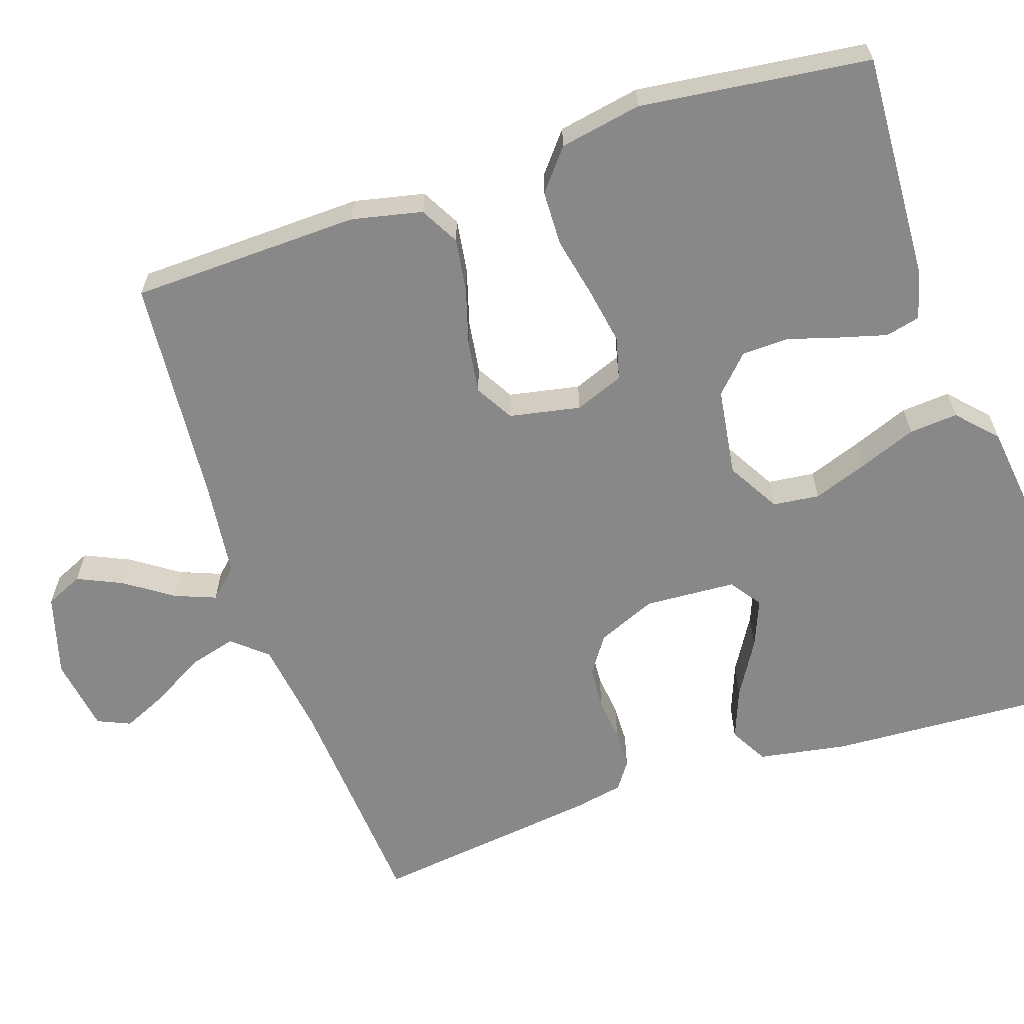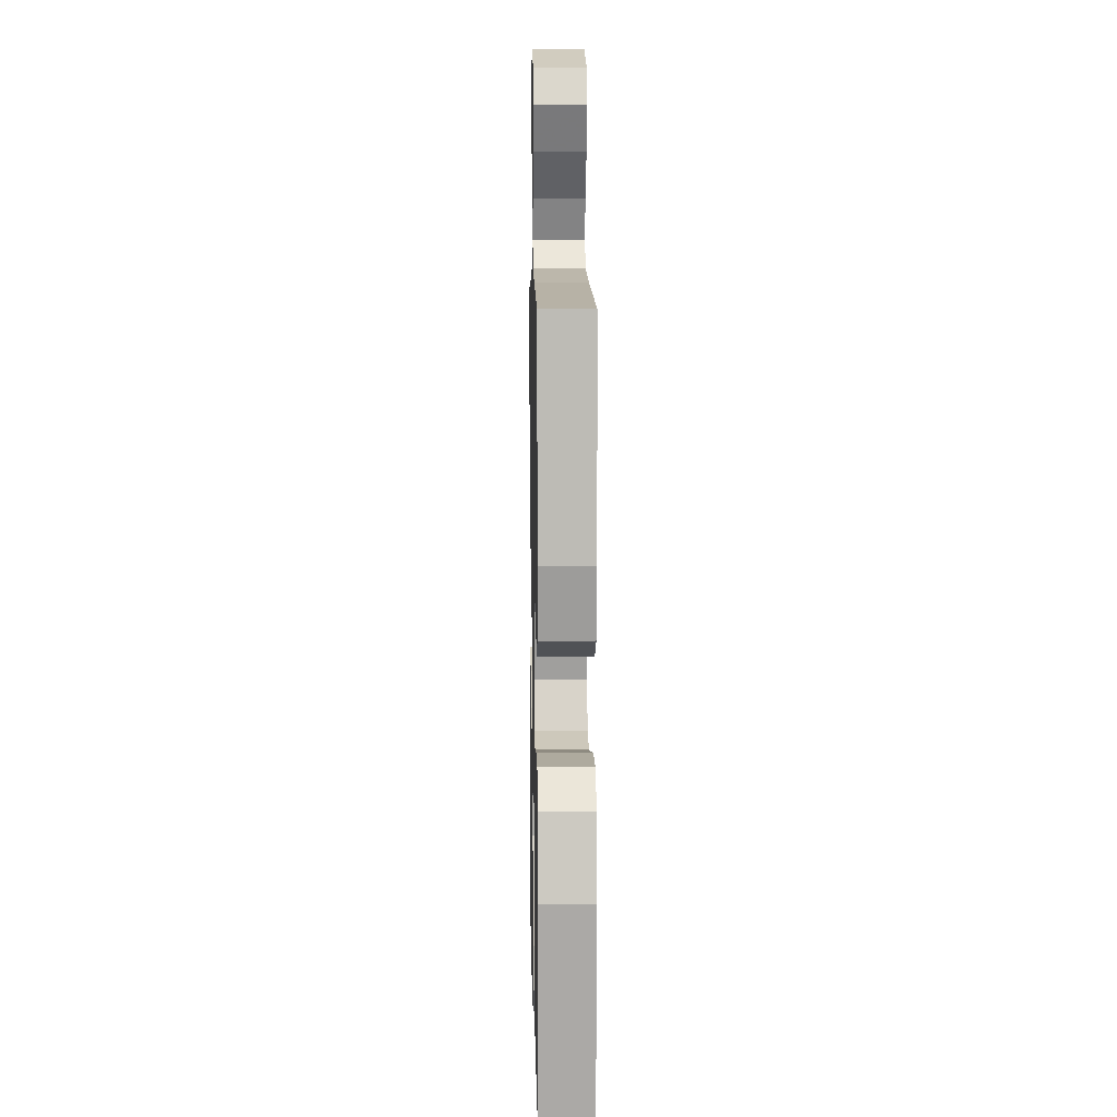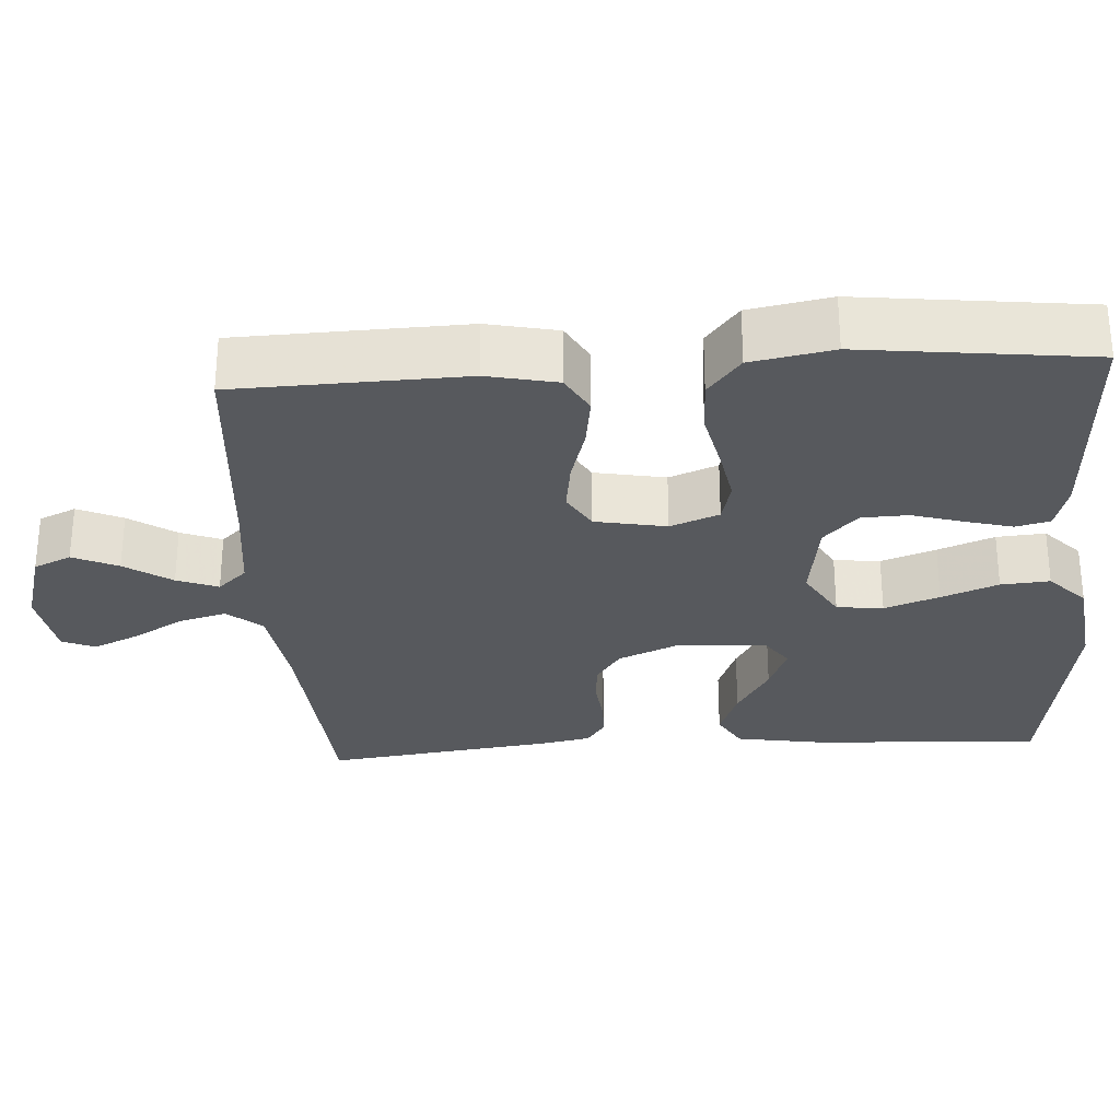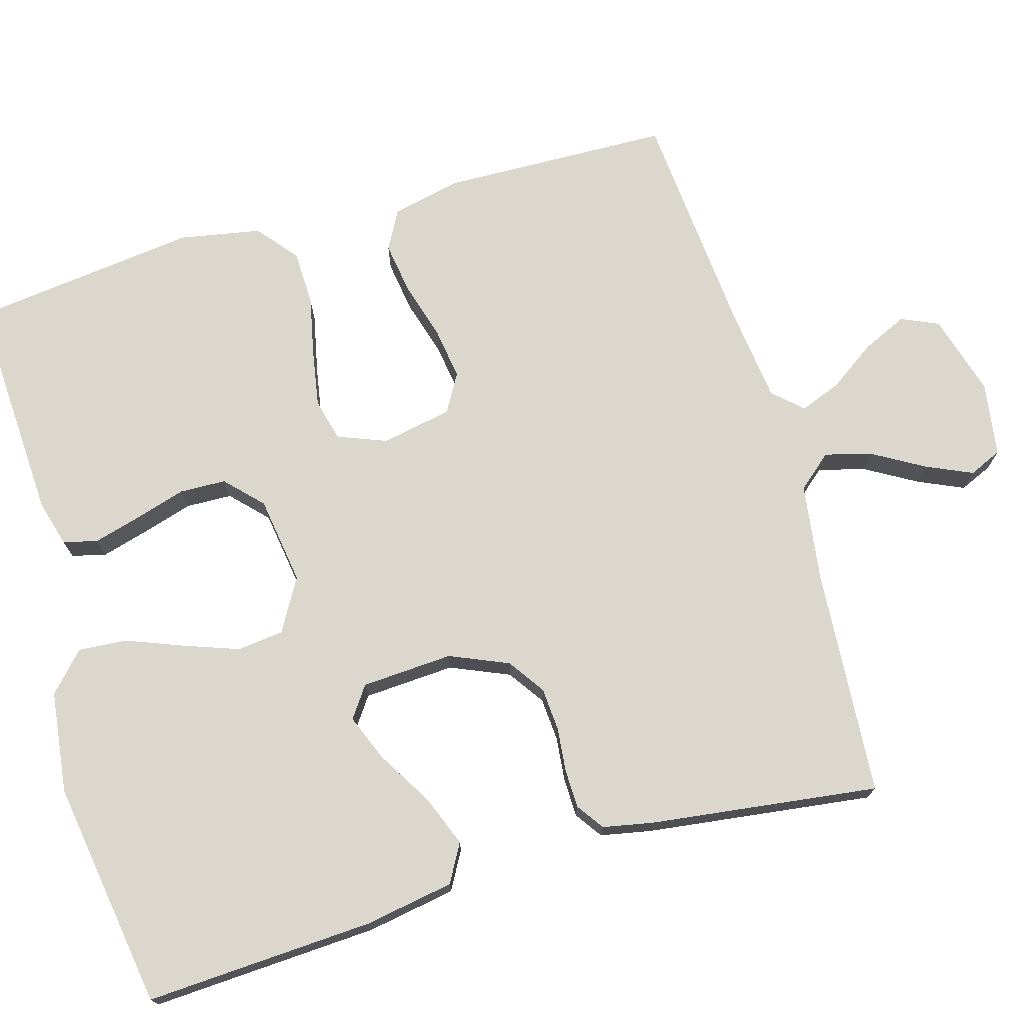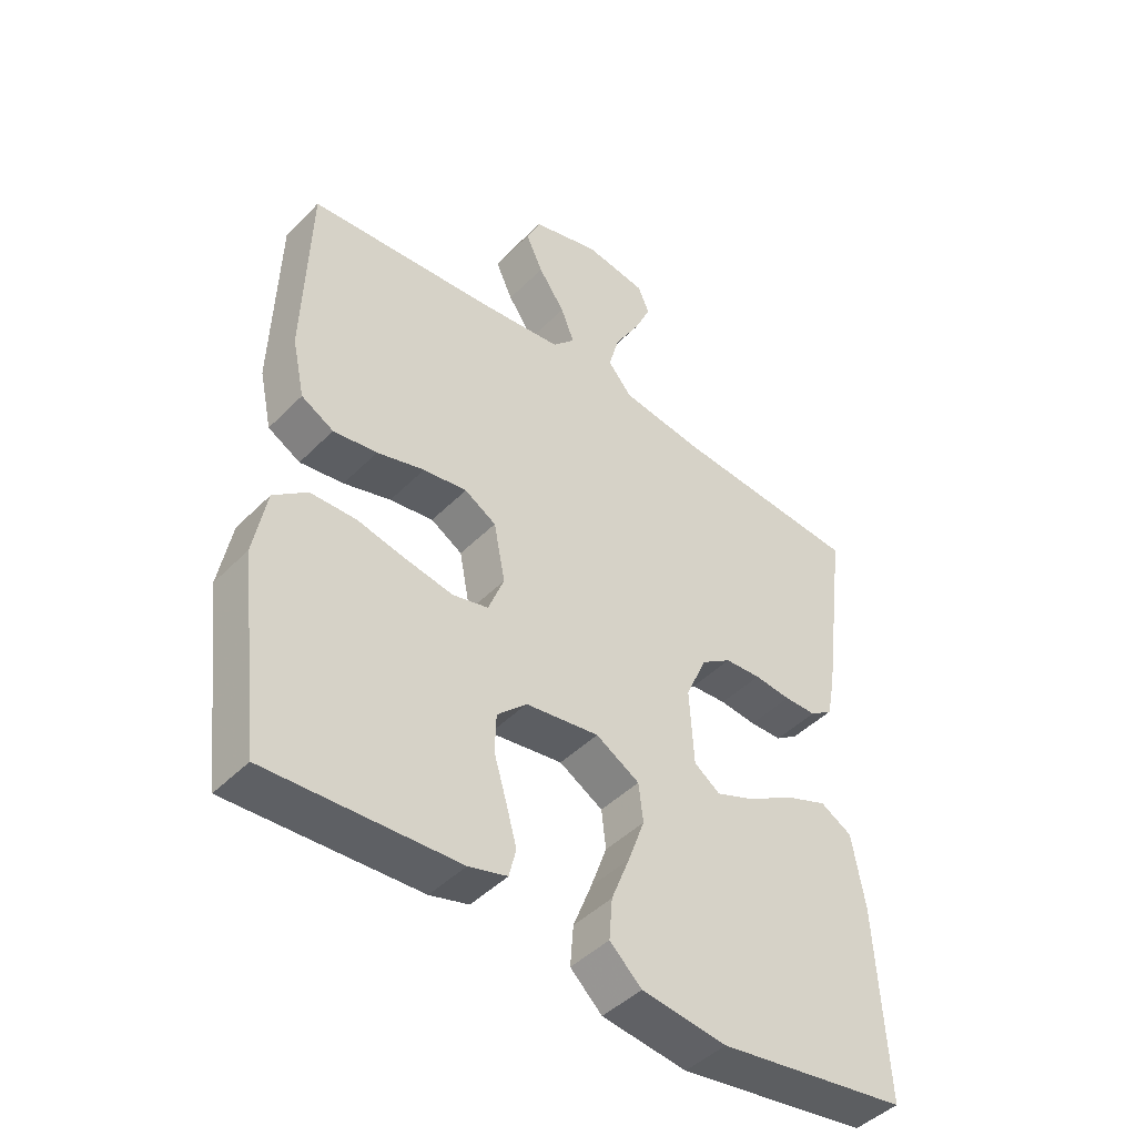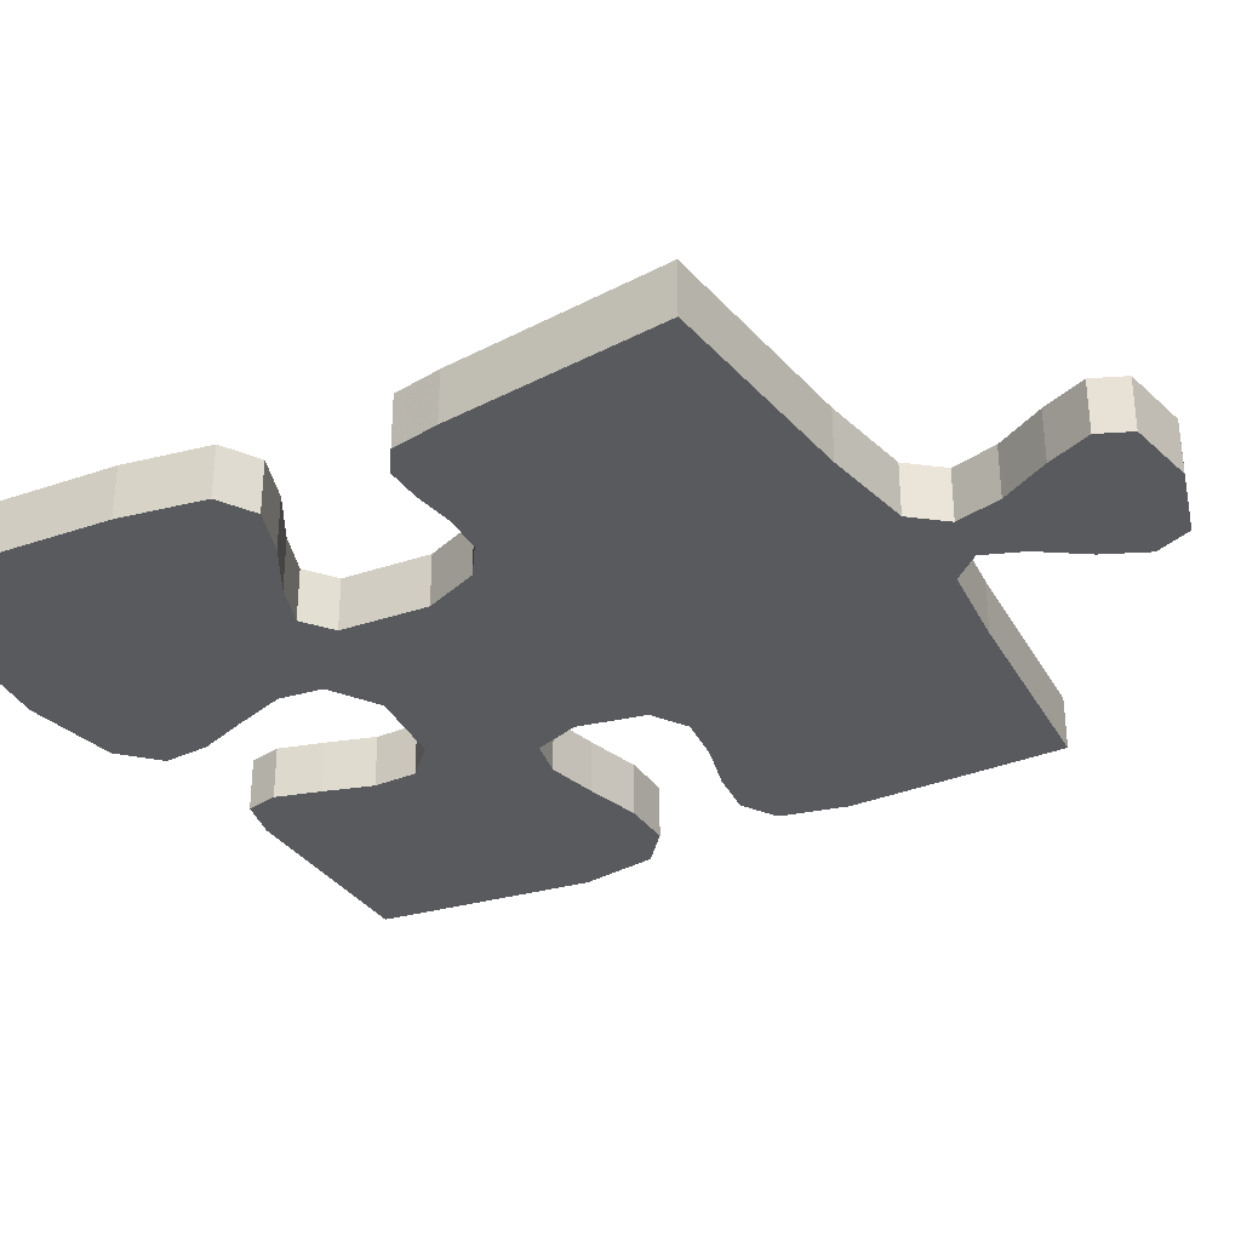
<metadata>
{"format":"obj","ext":"obj","renderer":"f3d","projection":"perspective","resolution":1024,"background":"white","views":[{"elev":-62.8,"azim":108.5,"up":"+Y"},{"elev":7.7,"azim":88.8,"up":"+Z"},{"elev":-29.0,"azim":93.8,"up":"+Y"},{"elev":73.3,"azim":-106.2,"up":"+Y"},{"elev":-45.4,"azim":138.9,"up":"+Z"},{"elev":-31.1,"azim":-60.5,"up":"+Y"}]}
</metadata>
<code>
v -0.5 0.07 -0.5
v -0.484 0.07 -0.2
v -0.464 0.07 -0.083
v -0.414 0.07 -0.055
v -0.347 0.07 -0.081
v -0.275 0.07 -0.124
v -0.213 0.07 -0.149
v -0.172 0.07 -0.12
v -0.165 0.07 0
v -0.198 0.07 0.077
v -0.246 0.07 0.11
v -0.303 0.07 0.114
v -0.361 0.07 0.108
v -0.412 0.07 0.109
v -0.448 0.07 0.134
v -0.461 0.07 0.2
v -0.5 0.07 0.5
v -0.2 0.07 0.522
v -0.072 0.07 0.54
v -0.034 0.07 0.585
v -0.051 0.07 0.647
v -0.09 0.07 0.714
v -0.117 0.07 0.774
v -0.098 0.07 0.817
v 0 0.07 0.832
v 0.107 0.07 0.801
v 0.129 0.07 0.752
v 0.102 0.07 0.693
v 0.06 0.07 0.632
v 0.039 0.07 0.578
v 0.074 0.07 0.54
v 0.2 0.07 0.525
v 0.5 0.07 0.5
v 0.509 0.07 0.2
v 0.489 0.07 0.108
v 0.438 0.07 0.08
v 0.369 0.07 0.09
v 0.294 0.07 0.112
v 0.225 0.07 0.122
v 0.175 0.07 0.093
v 0.157 0.07 0
v 0.182 0.07 -0.064
v 0.238 0.07 -0.078
v 0.312 0.07 -0.065
v 0.391 0.07 -0.048
v 0.463 0.07 -0.05
v 0.516 0.07 -0.093
v 0.536 0.07 -0.2
v 0.5 0.07 -0.5
v 0.2 0.07 -0.485
v 0.139 0.07 -0.468
v 0.128 0.07 -0.423
v 0.145 0.07 -0.361
v 0.165 0.07 -0.294
v 0.163 0.07 -0.233
v 0.116 0.07 -0.188
v 0 0.07 -0.171
v -0.069 0.07 -0.211
v -0.076 0.07 -0.272
v -0.05 0.07 -0.344
v -0.021 0.07 -0.418
v -0.016 0.07 -0.482
v -0.066 0.07 -0.529
v -0.2 0.07 -0.546
v -0.5 0 -0.5
v -0.484 0 -0.2
v -0.464 0 -0.083
v -0.414 0 -0.055
v -0.347 0 -0.081
v -0.275 0 -0.124
v -0.213 0 -0.149
v -0.172 0 -0.12
v -0.165 0 0
v -0.198 0 0.077
v -0.246 0 0.11
v -0.303 0 0.114
v -0.361 0 0.108
v -0.412 0 0.109
v -0.448 0 0.134
v -0.461 0 0.2
v -0.5 0 0.5
v -0.2 0 0.522
v -0.072 0 0.54
v -0.034 0 0.585
v -0.051 0 0.647
v -0.09 0 0.714
v -0.117 0 0.774
v -0.098 0 0.817
v 0 0 0.832
v 0.107 0 0.801
v 0.129 0 0.752
v 0.102 0 0.693
v 0.06 0 0.632
v 0.039 0 0.578
v 0.074 0 0.54
v 0.2 0 0.525
v 0.5 0 0.5
v 0.509 0 0.2
v 0.489 0 0.108
v 0.438 0 0.08
v 0.369 0 0.09
v 0.294 0 0.112
v 0.225 0 0.122
v 0.175 0 0.093
v 0.157 0 0
v 0.182 0 -0.064
v 0.238 0 -0.078
v 0.312 0 -0.065
v 0.391 0 -0.048
v 0.463 0 -0.05
v 0.516 0 -0.093
v 0.536 0 -0.2
v 0.5 0 -0.5
v 0.2 0 -0.485
v 0.139 0 -0.468
v 0.128 0 -0.423
v 0.145 0 -0.361
v 0.165 0 -0.294
v 0.163 0 -0.233
v 0.116 0 -0.188
v 0 0 -0.171
v -0.069 0 -0.211
v -0.076 0 -0.272
v -0.05 0 -0.344
v -0.021 0 -0.418
v -0.016 0 -0.482
v -0.066 0 -0.529
v -0.2 0 -0.546
f 60 61 62 63
f 59 60 63 64
f 58 59 64 1
f 51 52 53 54
f 49 50 51 54
f 49 54 55
f 48 49 55 56
f 44 45 46 47
f 43 44 47 48
f 42 43 48 56
f 35 36 37 38
f 35 38 39
f 32 33 34 35
f 31 32 35 39
f 30 31 39 40
f 26 27 28 29
f 26 29 30
f 25 26 30
f 24 25 30
f 21 22 23 24
f 21 24 30 40
f 15 16 17 18
f 15 18 19
f 12 13 14 15
f 11 12 15 19
f 10 11 19 20
f 3 4 5 6
f 3 6 7
f 58 1 2 3
f 58 3 7
f 57 58 7 8
f 41 42 56 57
f 41 57 8 9
f 20 21 40 41
f 9 10 20 41
f 127 126 125 124
f 128 127 124 123
f 65 128 123 122
f 118 117 116 115
f 118 115 114 113
f 119 118 113
f 120 119 113 112
f 111 110 109 108
f 112 111 108 107
f 120 112 107 106
f 102 101 100 99
f 103 102 99
f 99 98 97 96
f 103 99 96 95
f 104 103 95 94
f 93 92 91 90
f 94 93 90
f 94 90 89
f 94 89 88
f 88 87 86 85
f 104 94 88 85
f 82 81 80 79
f 83 82 79
f 79 78 77 76
f 83 79 76 75
f 84 83 75 74
f 70 69 68 67
f 71 70 67
f 67 66 65 122
f 71 67 122
f 72 71 122 121
f 121 120 106 105
f 73 72 121 105
f 105 104 85 84
f 105 84 74 73
f 1 65 66 2
f 2 66 67 3
f 3 67 68 4
f 4 68 69 5
f 5 69 70 6
f 6 70 71 7
f 7 71 72 8
f 8 72 73 9
f 9 73 74 10
f 10 74 75 11
f 11 75 76 12
f 12 76 77 13
f 13 77 78 14
f 14 78 79 15
f 15 79 80 16
f 16 80 81 17
f 17 81 82 18
f 18 82 83 19
f 19 83 84 20
f 20 84 85 21
f 21 85 86 22
f 22 86 87 23
f 23 87 88 24
f 24 88 89 25
f 25 89 90 26
f 26 90 91 27
f 27 91 92 28
f 28 92 93 29
f 29 93 94 30
f 30 94 95 31
f 31 95 96 32
f 32 96 97 33
f 33 97 98 34
f 34 98 99 35
f 35 99 100 36
f 36 100 101 37
f 37 101 102 38
f 38 102 103 39
f 39 103 104 40
f 40 104 105 41
f 41 105 106 42
f 42 106 107 43
f 43 107 108 44
f 44 108 109 45
f 45 109 110 46
f 46 110 111 47
f 47 111 112 48
f 48 112 113 49
f 49 113 114 50
f 50 114 115 51
f 51 115 116 52
f 52 116 117 53
f 53 117 118 54
f 54 118 119 55
f 55 119 120 56
f 56 120 121 57
f 57 121 122 58
f 58 122 123 59
f 59 123 124 60
f 60 124 125 61
f 61 125 126 62
f 62 126 127 63
f 63 127 128 64
f 64 128 65 1

</code>
